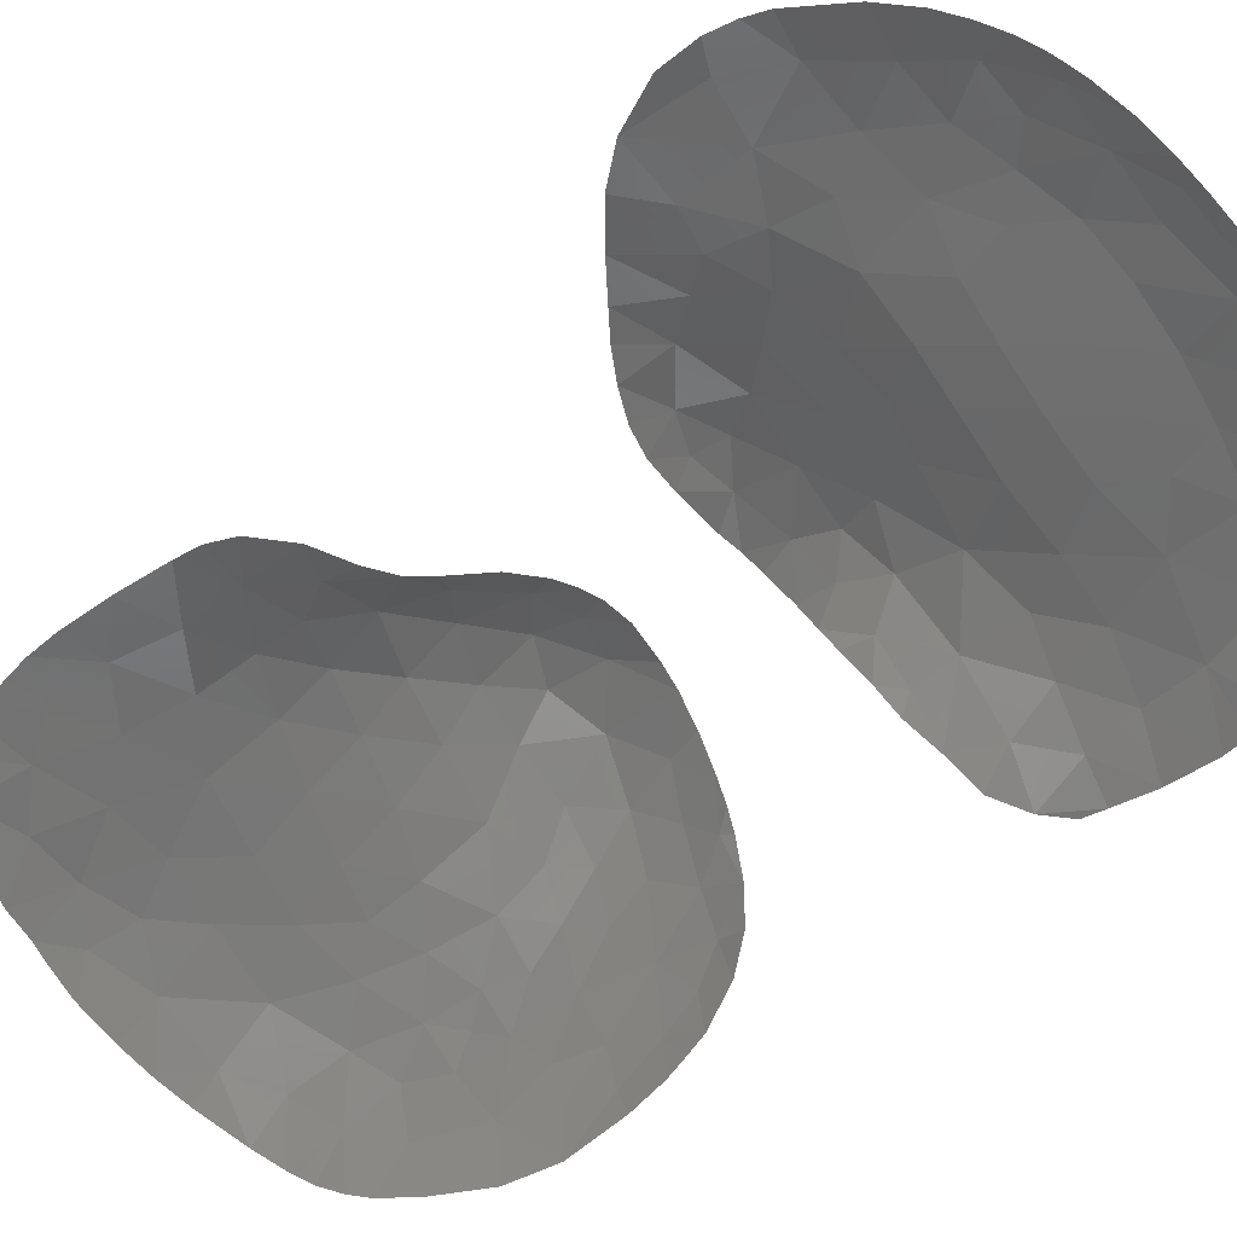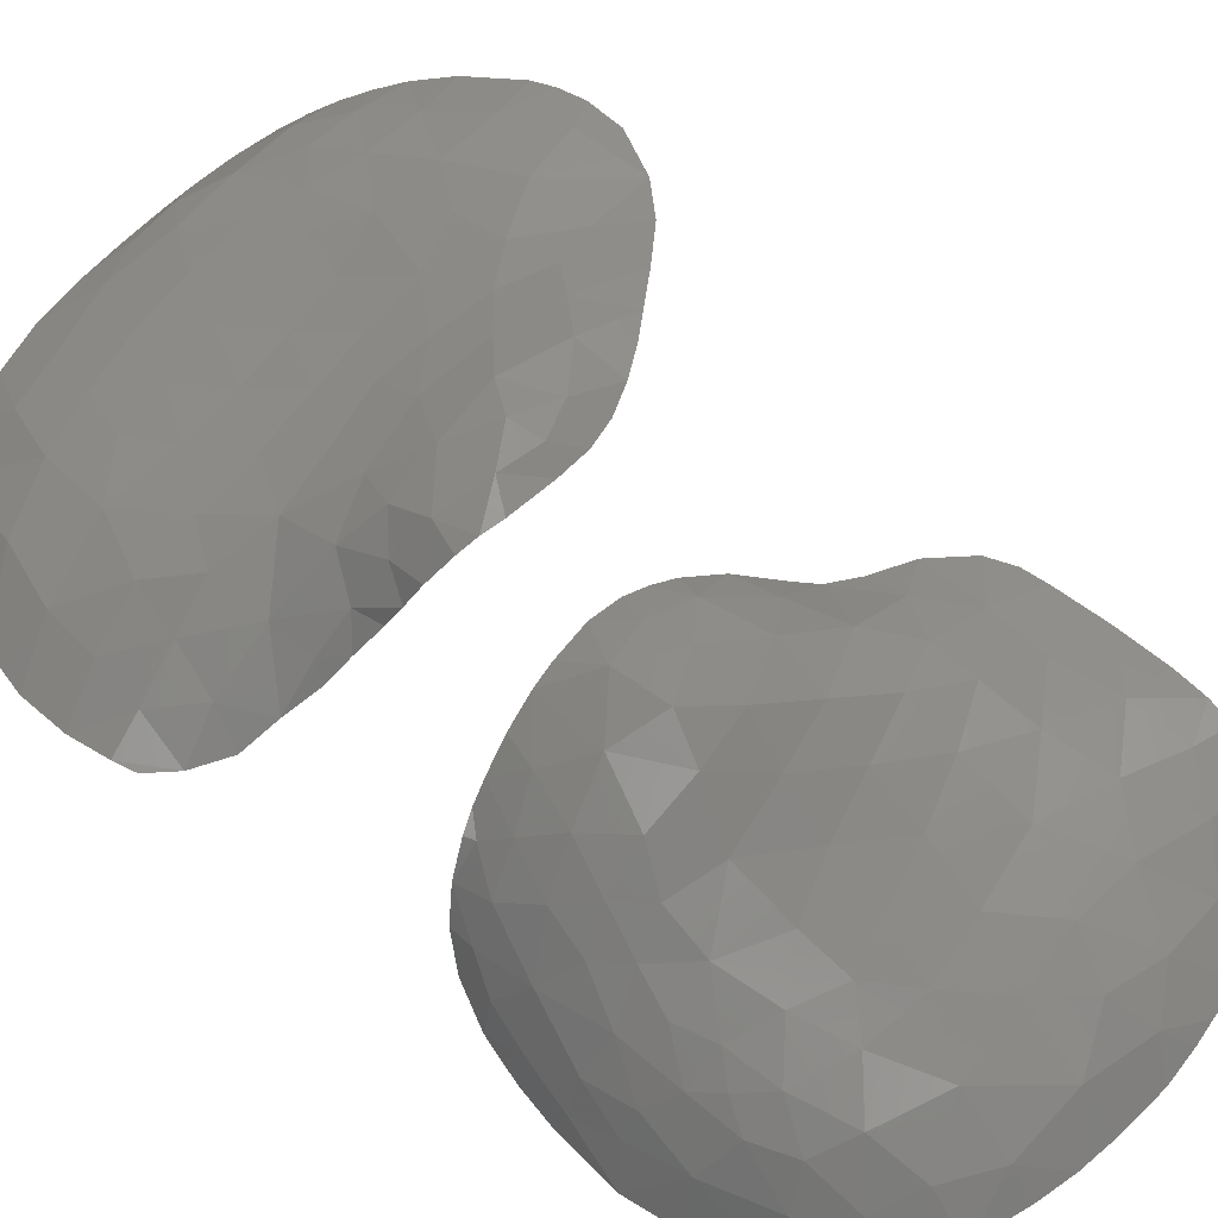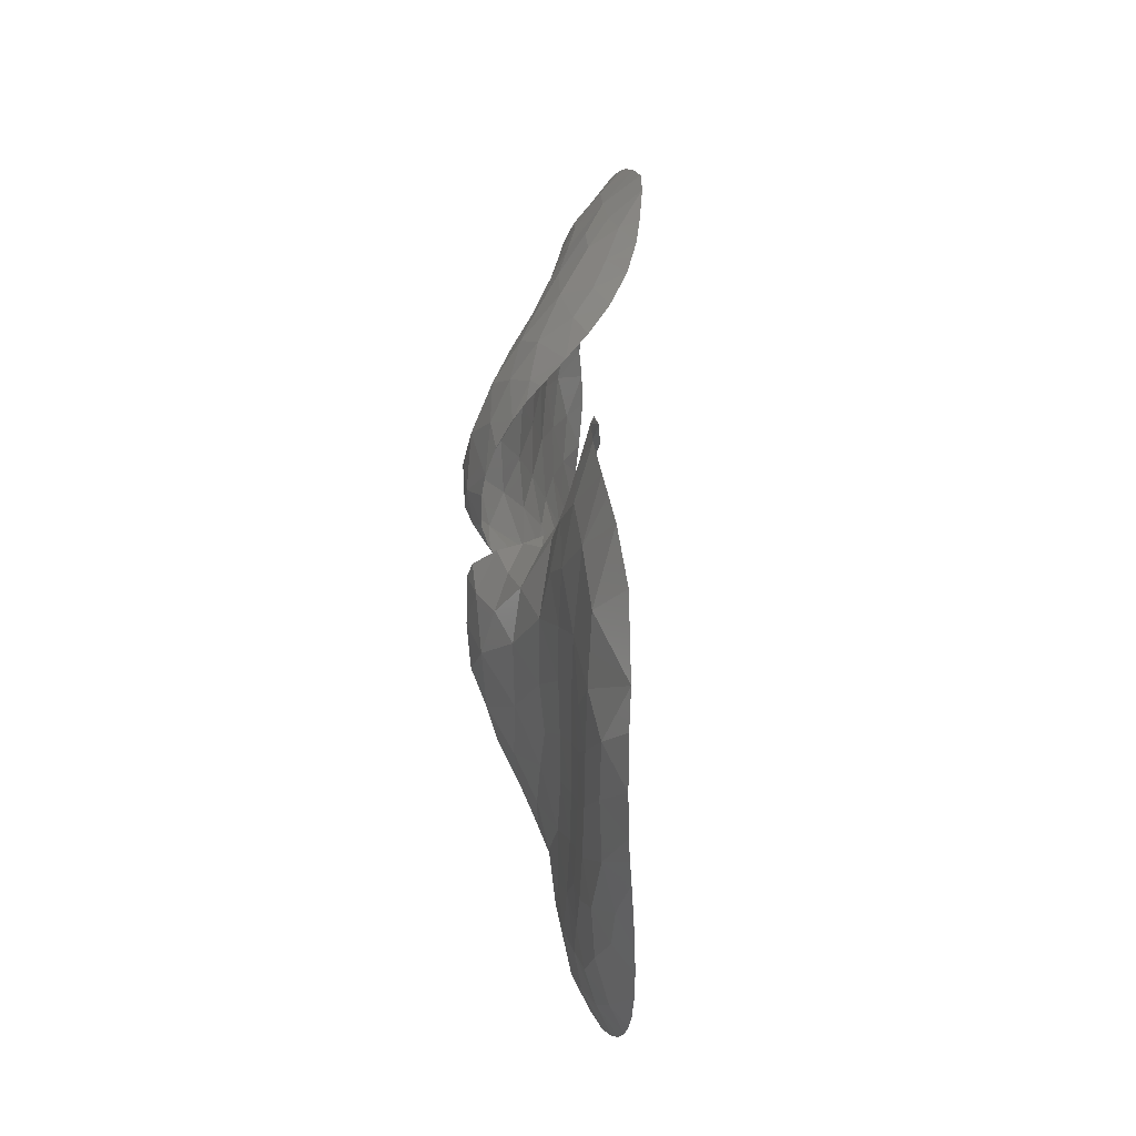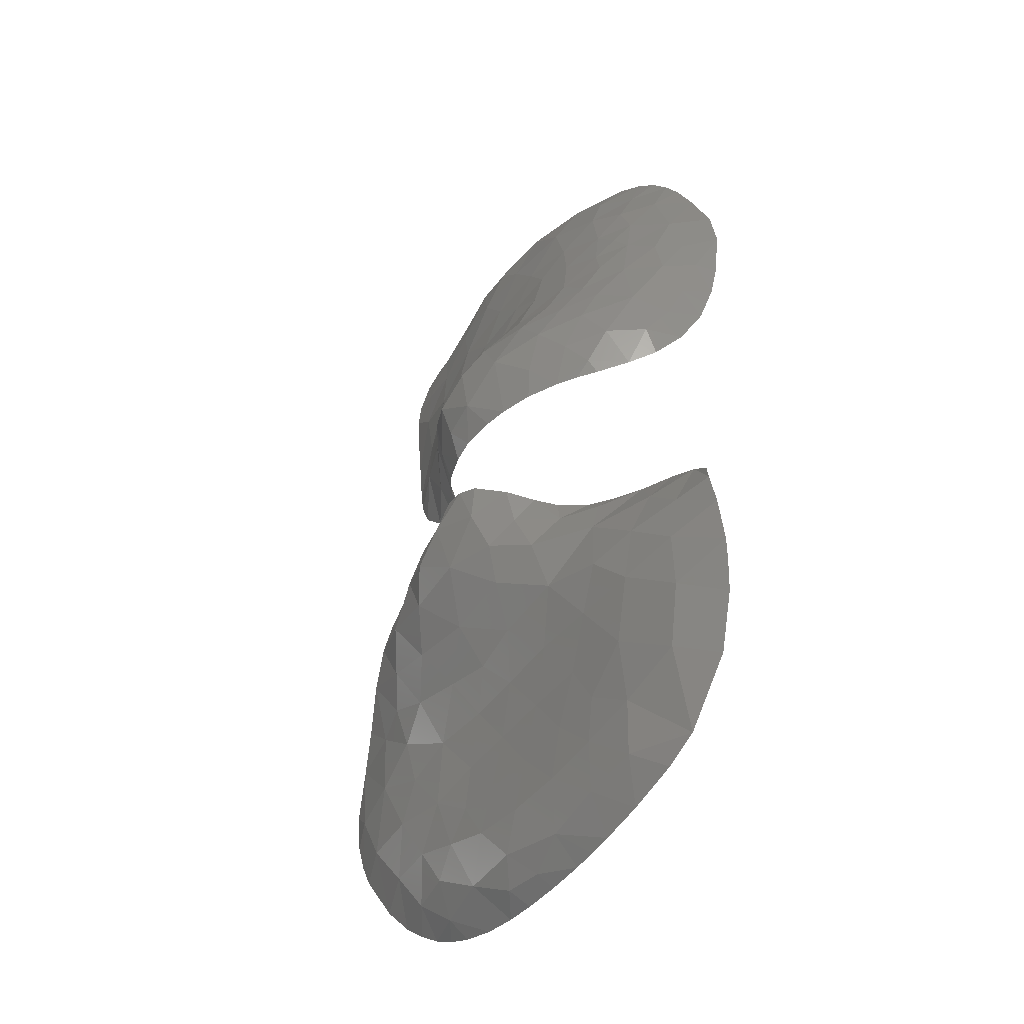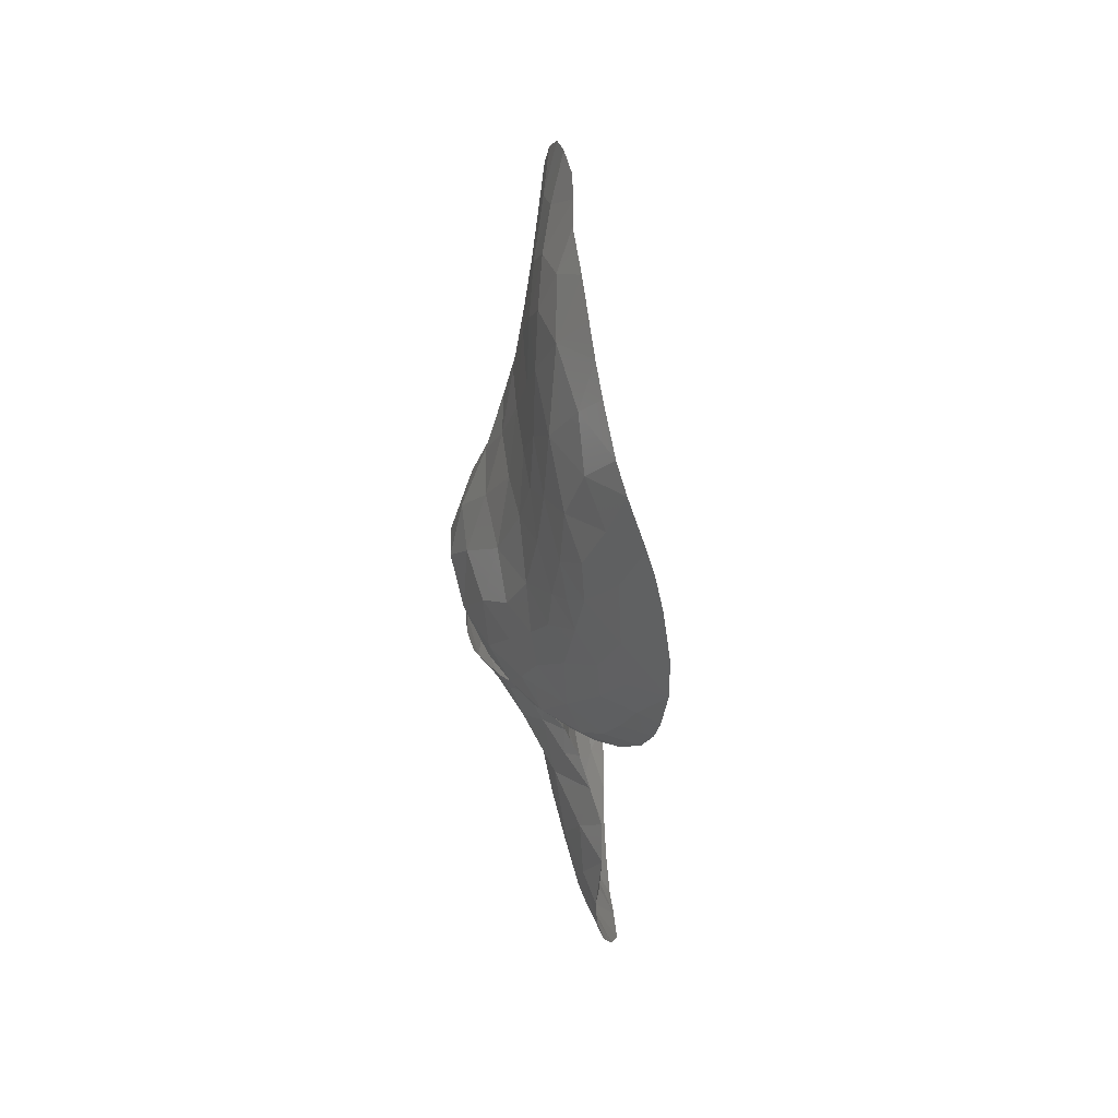
<metadata>
{"format":"stl","ext":"stl","renderer":"f3d","projection":"perspective","resolution":1024,"background":"white","views":[{"elev":-60.9,"azim":125.7,"up":"+Y"},{"elev":64.0,"azim":-49.4,"up":"+Y"},{"elev":-54.4,"azim":-84.2,"up":"+Z"},{"elev":-47.9,"azim":-120.4,"up":"+Z"},{"elev":59.2,"azim":-87.8,"up":"+Z"}]}
</metadata>
<code>
# stl→obj: 248 verts, 397 faces
v 0.005182 -0.02338 -0.02178
v 0.001677 -0.02383 -0.02173
v 0.003642 -0.02327 -0.0185
v 0.009908 -0.02294 -0.02341
v 0.0119 -0.02322 -0.02501
v 0.008819 -0.0241 -0.02717
v 0.01514 -0.0236 -0.02484
v 0.01315 -0.02248 -0.02222
v 0.02196 -0.02162 -0.01324
v 0.02028 -0.02133 -0.01499
v 0.02039 -0.02118 -0.01022
v 0.01077 -0.02227 -0.01953
v 0.008044 -0.02296 -0.02169
v 0.007176 -0.02283 -0.01874
v 0.01476 -0.02166 -0.0188
v -0.0124 -0.02522 -0.008603
v -0.01481 -0.02554 -0.01108
v -0.01538 -0.02683 -0.007843
v 0.009465 -0.02184 -0.01524
v 0.005426 -0.02243 -0.01536
v 0.004743 -0.02429 -0.02727
v 0.003433 -0.02576 -0.02912
v 0.0004179 -0.02528 -0.02817
v 0.003182 -0.02679 -0.03
v 0.005852 -0.02664 -0.02976
v -0.01765 -0.02665 -0.01323
v -0.01727 -0.0265 -0.01065
v -0.01435 -0.02523 -0.01435
v -0.01152 -0.02416 -0.01175
v 0.003099 -0.02395 -0.02484
v -0.0006932 -0.02443 -0.02478
v 0.006694 -0.02344 -0.02448
v 0.0002088 -0.02165 -0.01217
v -0.002179 -0.02308 -0.01503
v -0.004379 -0.02214 -0.01161
v -0.008263 -0.02333 -0.00876
v -0.008086 -0.024 -0.006124
v -0.005642 -0.02239 -0.005965
v -0.006903 -0.02398 -0.004868
v -0.008645 -0.02503 -0.005255
v -0.008325 -0.0232 -0.0125
v -0.006408 -0.02354 -0.01527
v -0.01054 -0.02415 -0.01521
v 0.01836 -0.02046 -0.008095
v 0.01621 -0.02066 -0.01033
v 0.003535 -0.02163 -0.01282
v 0.006705 -0.02101 -0.01223
v 0.022 -0.02228 -0.01756
v 0.0222 -0.02195 -0.0158
v 0.001783 -0.02277 -0.01522
v -9.159e-05 -0.02367 -0.01836
v 0.00354 -0.01971 -0.009965
v 0.01181 -0.01908 -0.008022
v 0.01569 -0.01936 -0.006186
v 0.01344 -0.02008 -0.009876
v -0.008257 -0.02536 -0.0236
v -0.008695 -0.02463 -0.0192
v -0.005411 -0.02459 -0.02143
v -0.002865 -0.02703 -0.03004
v -0.001195 -0.02696 -0.0301
v -0.003479 -0.02553 -0.0274
v -0.004077 -0.02406 -0.01842
v -0.01081 -0.02585 -0.005941
v -0.01321 -0.02671 -0.00649
v -0.004456 -0.02486 -0.02432
v -0.01246 -0.02602 -0.02209
v -0.0147 -0.02819 -0.02345
v -0.01653 -0.02775 -0.01987
v 0.01655 -0.02097 -0.01455
v 0.0131 -0.02087 -0.01301
v -0.002029 -0.02424 -0.02155
v -0.007177 -0.02598 -0.02691
v 0.009813 -0.01782 -0.005836
v 0.01172 -0.01849 -0.00362
v 0.01335 -0.01866 -0.004655
v 0.005713 -0.01757 -0.007097
v 0.007987 -0.01914 -0.009257
v 0.009903 -0.01843 -0.002682
v 0.00698 -0.01737 -0.003812
v 0.007925 -0.01835 -0.00191
v 0.005983 -0.01815 -0.001545
v 0.004523 -0.01708 -0.00295
v 0.003646 -0.01766 -0.001506
v 0.0003658 -0.01693 -0.001655
v 0.001654 -0.01664 -0.003407
v 0.001525 -0.01774 -0.006837
v 0.004138 -0.01668 -0.00495
v -0.001511 -0.01768 -0.00445
v -0.001039 -0.01696 -0.001975
v -0.003511 -0.02001 -0.005405
v -0.003687 -0.01925 -0.003082
v -0.004505 -0.02106 -0.003702
v -0.005305 -0.02244 -0.004206
v -0.0139 -0.02565 -0.01798
v -0.01752 -0.02711 -0.0164
v -0.01688 -0.02668 -0.009305
v -0.01715 -0.02739 -0.01795
v -0.01127 -0.02794 -0.02742
v -0.005764 -0.02726 -0.02961
v 0.006134 -0.02527 -0.02883
v 0.000475 -0.0269 -0.03012
v 0.00798 -0.02648 -0.02948
v 0.01039 -0.02625 -0.029
v 0.0128 -0.02458 -0.02717
v 0.01273 -0.02591 -0.02828
v 0.0144 -0.02559 -0.02757
v 0.0158 -0.02524 -0.02675
v 0.01716 -0.02481 -0.0257
v 0.01849 -0.02431 -0.02441
v 0.01037 -0.02039 -0.01138
v 0.02162 -0.02261 -0.019
v 0.01884 -0.02174 -0.01853
v 0.01288 -0.02152 -0.01625
v -0.0008866 -0.02008 -0.009279
v -0.002284 -0.01749 -0.002328
v -0.001776 -0.01899 -0.006972
v -0.004226 -0.02093 -0.008102
v 0.01672 -0.02258 -0.02189
v 0.01998 -0.02358 -0.02237
v -0.00911 -0.02761 -0.02866
v -0.01595 -0.0285 0.01594
v -0.01541 -0.02778 0.0185
v -0.01478 -0.02631 0.01569
v 0.005812 -0.0202 0.01984
v 0.00202 -0.02063 0.02106
v 0.00555 -0.02089 0.02428
v -0.007984 -0.02039 0.01449
v -0.009418 -0.02056 0.01252
v -0.01033 -0.02199 0.01513
v -0.01099 -0.02138 0.01058
v -0.008421 -0.0192 0.009727
v 0.001006 -0.02133 0.025
v -0.003019 -0.02192 0.02548
v -0.000615 -0.02195 0.02875
v -0.01163 -0.02503 0.02568
v -0.01015 -0.02374 0.02323
v -0.01256 -0.02523 0.02308
v -0.01164 -0.02421 0.02144
v -0.0127 -0.02472 0.01985
v -0.008955 -0.02504 0.03053
v -0.01152 -0.02633 0.02896
v -0.01121 -0.0274 0.03212
v -0.01626 -0.03018 0.02291
v -0.01474 -0.02738 0.02214
v -0.01676 -0.03023 0.01961
v -0.01343 -0.02713 0.02644
v 0.01131 -0.02193 0.02998
v 0.008591 -0.02248 0.03238
v 0.01198 -0.02312 0.0333
v 0.009053 -0.02369 0.0347
v 0.00672 -0.02387 0.0352
v -0.005298 -0.02293 0.02895
v -0.009237 -0.02396 0.02703
v -0.01331 -0.02856 0.03006
v -0.01237 -0.02798 0.03123
v -0.01155 -0.0224 0.0132
v -0.01284 -0.02409 0.01601
v -0.01042 -0.02329 0.02
v 0.009332 -0.02036 0.01551
v 0.009325 -0.02049 0.01835
v 0.01288 -0.02156 0.01622
v -0.007698 -0.02231 0.02126
v -0.006799 -0.02268 0.02482
v 0.009344 -0.0208 0.02188
v 0.009923 -0.02128 0.02586
v 0.0133 -0.02145 0.02371
v -0.001729 -0.02321 0.03289
v 0.004993 -0.02215 0.03231
v -0.01527 -0.02754 0.01277
v -0.01608 -0.02961 0.01317
v -0.01648 -0.02993 0.01562
v -0.01349 -0.02428 0.01189
v -0.01114 -0.02309 0.01761
v 0.01101 -0.02169 0.01305
v 0.0135 -0.02307 0.01196
v 0.007286 -0.02152 0.02876
v 0.003376 -0.02142 0.02838
v 0.01626 -0.0224 0.02092
v 0.01273 -0.02161 0.01977
v -0.01432 -0.02609 0.01863
v 0.01555 -0.02181 0.02805
v 0.01336 -0.02162 0.02735
v 0.01481 -0.02214 0.03036
v -0.001791 -0.02124 0.02203
v 0.01613 -0.02257 0.01747
v 0.01542 -0.02289 0.0141
v 0.016 -0.02268 0.01584
v 0.01613 -0.02204 0.02432
v 0.01586 -0.02179 0.02643
v -0.008295 -0.02164 0.01752
v -0.004858 -0.02111 0.01953
v -0.004751 -0.01969 0.01557
v -0.004879 -0.02178 0.02272
v -0.001261 -0.02027 0.01833
v -0.000504 -0.01872 0.01502
v -0.003156 -0.01759 0.0125
v -0.006598 -0.01879 0.0123
v -0.009807 -0.02059 0.00763
v -0.007319 -0.01902 0.006569
v -0.008435 -0.02065 0.004747
v -0.01056 -0.02203 0.006065
v -0.0121 -0.02269 0.008282
v -0.01576 -0.02925 0.01182
v -0.01541 -0.02889 0.01047
v -0.01462 -0.02658 0.0103
v -0.01443 -0.02764 0.00817
v -0.01362 -0.02515 0.008408
v -0.0133 -0.02612 0.006665
v -0.01207 -0.02452 0.00581
v -0.01057 -0.02276 0.005215
v -0.00958 -0.02168 0.00496
v -0.00082 -0.01766 0.004168
v 0.0004724 -0.01689 0.006208
v 0.00113 -0.01792 0.00445
v 0.003249 -0.01769 0.007068
v 0.00249 -0.01832 0.004873
v 0.003822 -0.0188 0.005463
v 0.00816 -0.02177 0.00853
v 0.005946 -0.02003 0.006677
v 0.006399 -0.01962 0.00934
v 0.009285 -0.0224 0.00958
v 0.007369 -0.01944 0.0128
v 0.01103 -0.02282 0.01068
v 0.00459 -0.02389 0.03535
v 0.002292 -0.02306 0.03398
v 0.003152 -0.02414 0.0355
v 0.001 -0.02452 0.03559
v -0.004217 -0.02544 0.03489
v -0.001915 -0.02502 0.0353
v -0.006108 -0.02458 0.03259
v -0.006402 -0.02592 0.03427
v -0.01504 -0.02964 0.02638
v -0.01403 -0.02904 0.02881
v 0.0003869 -0.01704 0.01225
v -0.002016 -0.01637 0.01001
v 0.000736 -0.01619 0.008833
v 0.003903 -0.01745 0.01094
v 0.003384 -0.01845 0.01429
v 0.006303 -0.01954 0.01646
v 0.002601 -0.01963 0.01743
v -0.002151 -0.01679 0.006533
v -0.003167 -0.01799 0.004167
v -0.004675 -0.01843 0.00425
v -0.00517 -0.01737 0.008844
v 0.001714 -0.02202 0.03131
v -0.009513 -0.02673 0.03307
v 0.01381 -0.02264 0.03207
v -0.006621 -0.01936 0.004465
f 1 2 3
f 4 5 6
f 7 5 8
f 9 10 11
f 12 13 14
f 8 12 15
f 16 17 18
f 19 14 20
f 21 22 23
f 24 22 25
f 17 26 27
f 28 17 29
f 2 30 31
f 21 30 32
f 33 34 35
f 4 8 5
f 13 4 32
f 36 37 38
f 39 37 40
f 41 42 43
f 44 11 45
f 20 46 47
f 48 10 49
f 50 3 51
f 35 34 42
f 51 34 50
f 52 46 33
f 53 54 55
f 32 1 13
f 56 57 58
f 59 23 60
f 31 23 61
f 62 58 57
f 63 16 64
f 65 56 58
f 66 67 68
f 69 70 45
f 71 62 51
f 42 62 57
f 56 65 72
f 61 65 31
f 73 74 75
f 73 75 53
f 76 73 77
f 78 79 80
f 79 78 73
f 81 80 79
f 82 81 79
f 82 83 81
f 84 83 85
f 82 85 83
f 86 85 87
f 85 86 88
f 85 88 89
f 89 84 85
f 90 91 88
f 90 92 91
f 93 92 38
f 37 39 38
f 18 64 16
f 16 29 17
f 28 29 43
f 41 43 29
f 28 43 94
f 94 95 28
f 28 95 26
f 28 26 17
f 27 18 17
f 96 18 27
f 68 97 94
f 95 94 97
f 66 98 67
f 66 94 57
f 66 56 98
f 1 3 14
f 55 45 70
f 61 99 72
f 61 59 99
f 59 61 23
f 21 23 30
f 21 100 22
f 24 101 22
f 100 25 22
f 102 25 100
f 103 102 6
f 103 104 105
f 106 105 104
f 106 104 107
f 104 7 107
f 108 7 109
f 69 45 11
f 110 70 19
f 48 111 112
f 9 49 10
f 48 112 10
f 113 69 15
f 70 69 113
f 110 55 70
f 55 54 45
f 69 11 10
f 44 45 54
f 110 53 55
f 77 53 110
f 52 114 86
f 115 88 91
f 116 117 90
f 38 90 117
f 36 38 117
f 63 36 16
f 117 35 36
f 33 50 34
f 42 57 43
f 71 31 65
f 71 2 31
f 32 30 1
f 31 30 23
f 32 6 21
f 6 100 21
f 100 6 102
f 6 32 4
f 103 6 104
f 118 7 8
f 110 19 47
f 20 47 19
f 3 20 14
f 50 20 3
f 52 47 46
f 52 33 114
f 71 51 2
f 51 3 2
f 14 13 1
f 12 19 113
f 34 51 62
f 50 33 46
f 20 50 46
f 10 112 69
f 118 8 15
f 13 12 4
f 8 4 12
f 2 1 30
f 61 72 65
f 62 71 58
f 57 94 43
f 35 114 33
f 114 35 117
f 41 35 42
f 29 36 41
f 41 36 35
f 36 63 37
f 114 117 116
f 116 86 114
f 76 52 86
f 79 76 87
f 77 52 76
f 47 52 77
f 77 110 47
f 53 77 73
f 15 69 112
f 118 112 119
f 119 112 111
f 7 104 5
f 108 107 7
f 5 104 6
f 101 23 22
f 101 60 23
f 120 72 99
f 72 98 56
f 120 98 72
f 66 68 94
f 16 36 29
f 63 40 37
f 93 38 39
f 90 38 92
f 116 90 88
f 115 89 88
f 88 86 116
f 86 87 76
f 87 85 82
f 79 87 82
f 76 79 73
f 53 75 54
f 74 73 78
f 121 122 123
f 124 125 126
f 127 128 129
f 130 128 131
f 132 133 134
f 135 136 137
f 137 138 139
f 140 141 142
f 143 144 145
f 137 144 146
f 147 148 149
f 150 148 151
f 140 152 153
f 133 152 134
f 141 154 155
f 156 157 129
f 138 158 139
f 113 15 12
f 118 15 112
f 118 109 7
f 118 119 109
f 113 19 70
f 65 58 71
f 34 62 42
f 12 14 19
f 66 57 56
f 159 160 161
f 136 158 138
f 162 136 163
f 164 165 166
f 137 139 144
f 135 137 146
f 167 134 152
f 164 160 124
f 168 151 148
f 169 170 121
f 171 121 170
f 121 145 122
f 142 141 155
f 146 141 135
f 123 157 172
f 157 139 173
f 174 161 175
f 165 176 147
f 177 176 126
f 132 126 125
f 166 178 179
f 180 122 144
f 181 182 183
f 132 184 133
f 126 132 177
f 166 179 164
f 161 179 185
f 186 161 187
f 179 161 160
f 178 185 179
f 147 182 165
f 178 166 188
f 181 189 182
f 165 126 176
f 166 165 182
f 190 191 192
f 158 190 173
f 129 173 190
f 123 180 157
f 180 123 122
f 193 162 163
f 184 193 133
f 193 184 191
f 192 191 194
f 192 194 195
f 195 196 192
f 197 192 196
f 131 128 197
f 129 128 156
f 198 130 131
f 131 199 198
f 198 199 200
f 198 200 201
f 201 202 198
f 130 172 156
f 156 172 157
f 145 121 171
f 203 170 169
f 204 203 169
f 205 206 204
f 207 208 206
f 207 206 205
f 172 207 205
f 172 202 207
f 208 207 209
f 201 209 202
f 201 210 209
f 205 169 172
f 169 205 204
f 169 123 172
f 172 130 202
f 207 202 209
f 201 211 210
f 201 200 211
f 212 213 214
f 214 213 215
f 214 215 216
f 217 216 215
f 218 219 220
f 221 218 220
f 174 221 222
f 174 222 159
f 174 159 161
f 223 174 175
f 185 187 161
f 186 175 161
f 189 188 166
f 168 148 176
f 150 149 148
f 224 151 168
f 225 226 224
f 227 226 225
f 228 229 167
f 227 167 229
f 167 230 228
f 231 228 230
f 232 233 146
f 166 182 189
f 154 146 233
f 143 232 144
f 146 144 232
f 180 144 139
f 173 139 158
f 138 137 136
f 140 153 141
f 133 163 152
f 153 163 136
f 135 153 136
f 163 133 193
f 134 177 132
f 196 195 234
f 235 196 234
f 236 235 234
f 237 236 234
f 234 238 237
f 220 219 215
f 217 215 219
f 222 220 237
f 222 237 238
f 159 222 239
f 238 239 222
f 240 239 238
f 240 238 195
f 124 240 125
f 164 126 165
f 164 124 126
f 164 179 160
f 239 124 160
f 159 239 160
f 234 195 238
f 124 239 240
f 220 215 237
f 215 236 237
f 241 235 236
f 236 213 241
f 242 241 212
f 243 244 241
f 199 244 243
f 199 131 244
f 244 131 197
f 196 244 197
f 235 241 244
f 244 196 235
f 194 240 195
f 194 125 240
f 125 184 132
f 177 168 176
f 245 168 177
f 225 245 167
f 167 245 134
f 177 134 245
f 245 225 168
f 152 140 230
f 230 140 246
f 163 153 152
f 135 141 153
f 141 146 154
f 142 246 140
f 246 231 230
f 167 152 230
f 167 227 225
f 168 225 224
f 247 183 147
f 149 247 147
f 147 176 148
f 182 147 183
f 174 223 221
f 220 222 221
f 236 215 213
f 213 212 241
f 243 241 242
f 243 248 199
f 248 200 199
f 198 202 130
f 130 156 128
f 129 190 127
f 127 190 192
f 197 127 192
f 127 197 128
f 194 191 184
f 125 194 184
f 193 191 162
f 162 158 136
f 122 145 144
f 123 169 121
f 139 157 180
f 173 129 157
f 190 158 162
f 190 162 191

</code>
